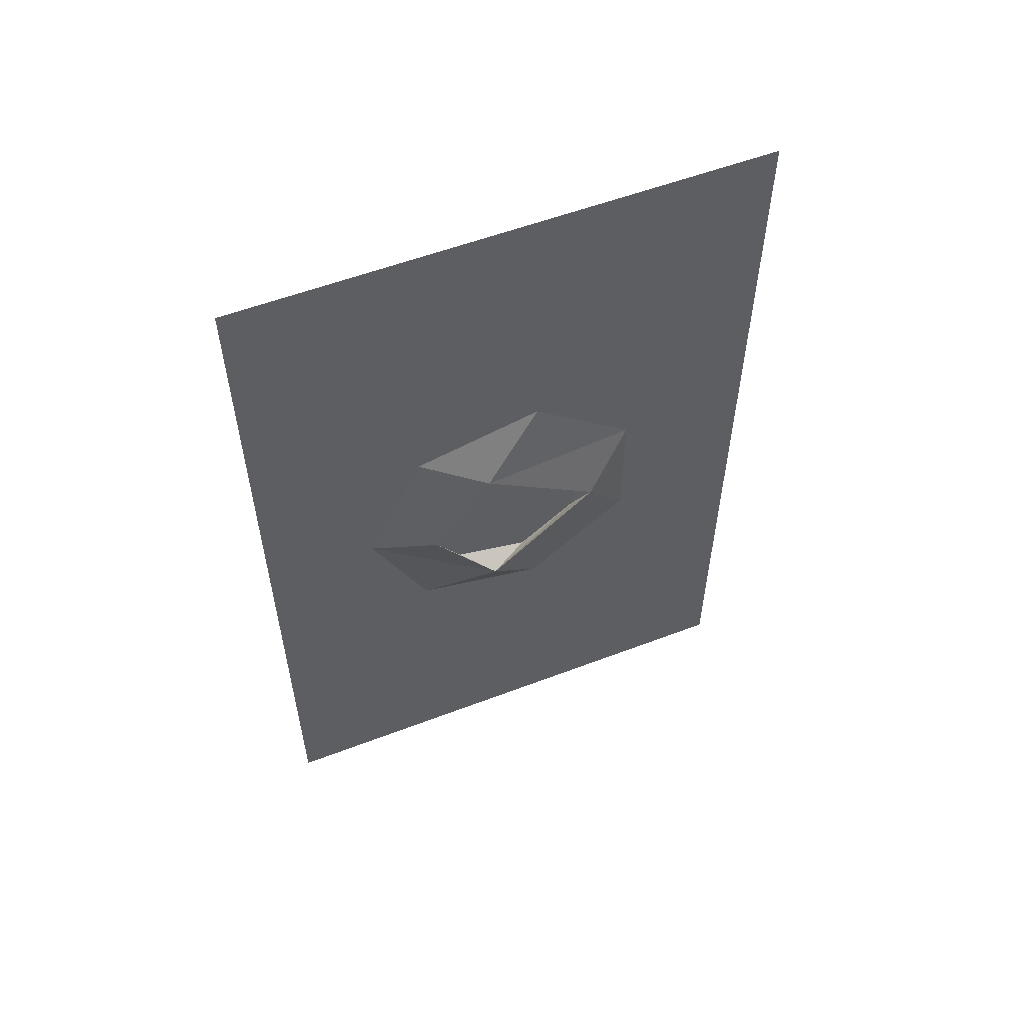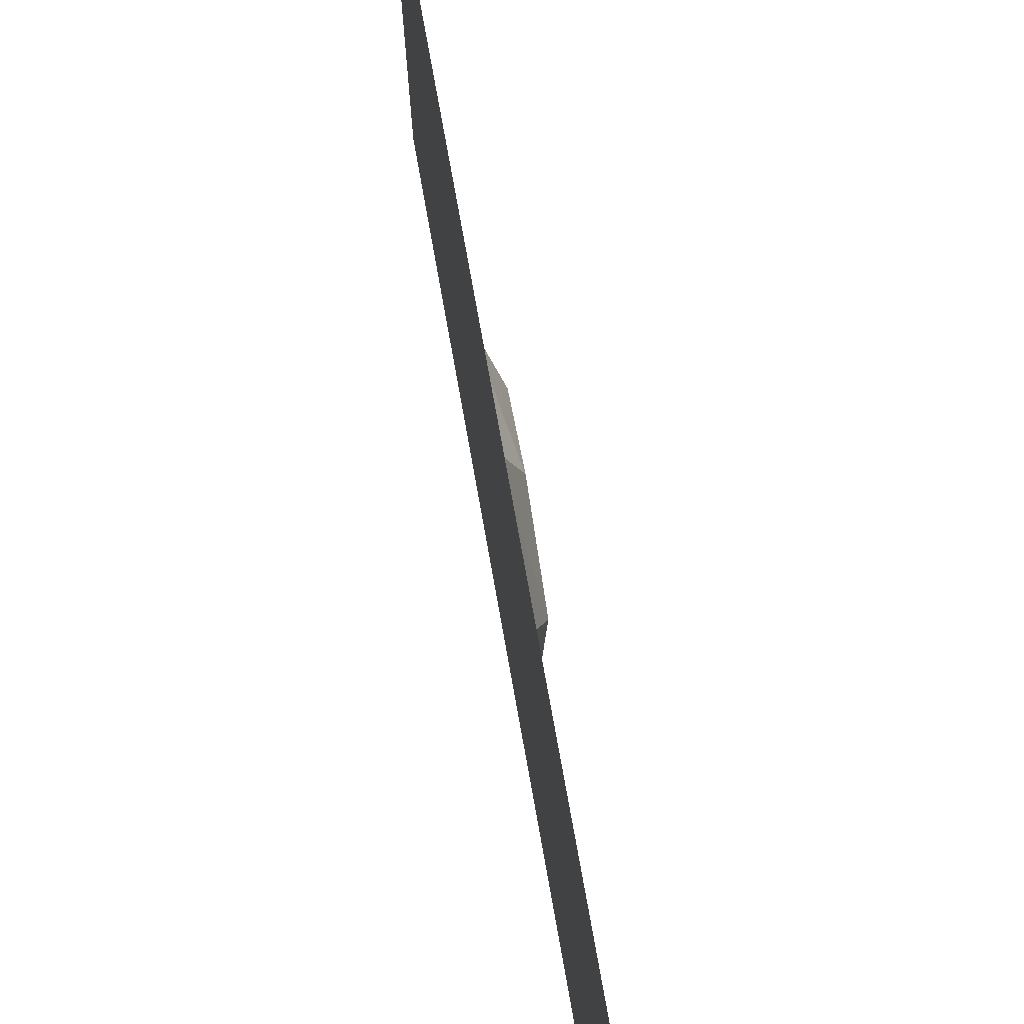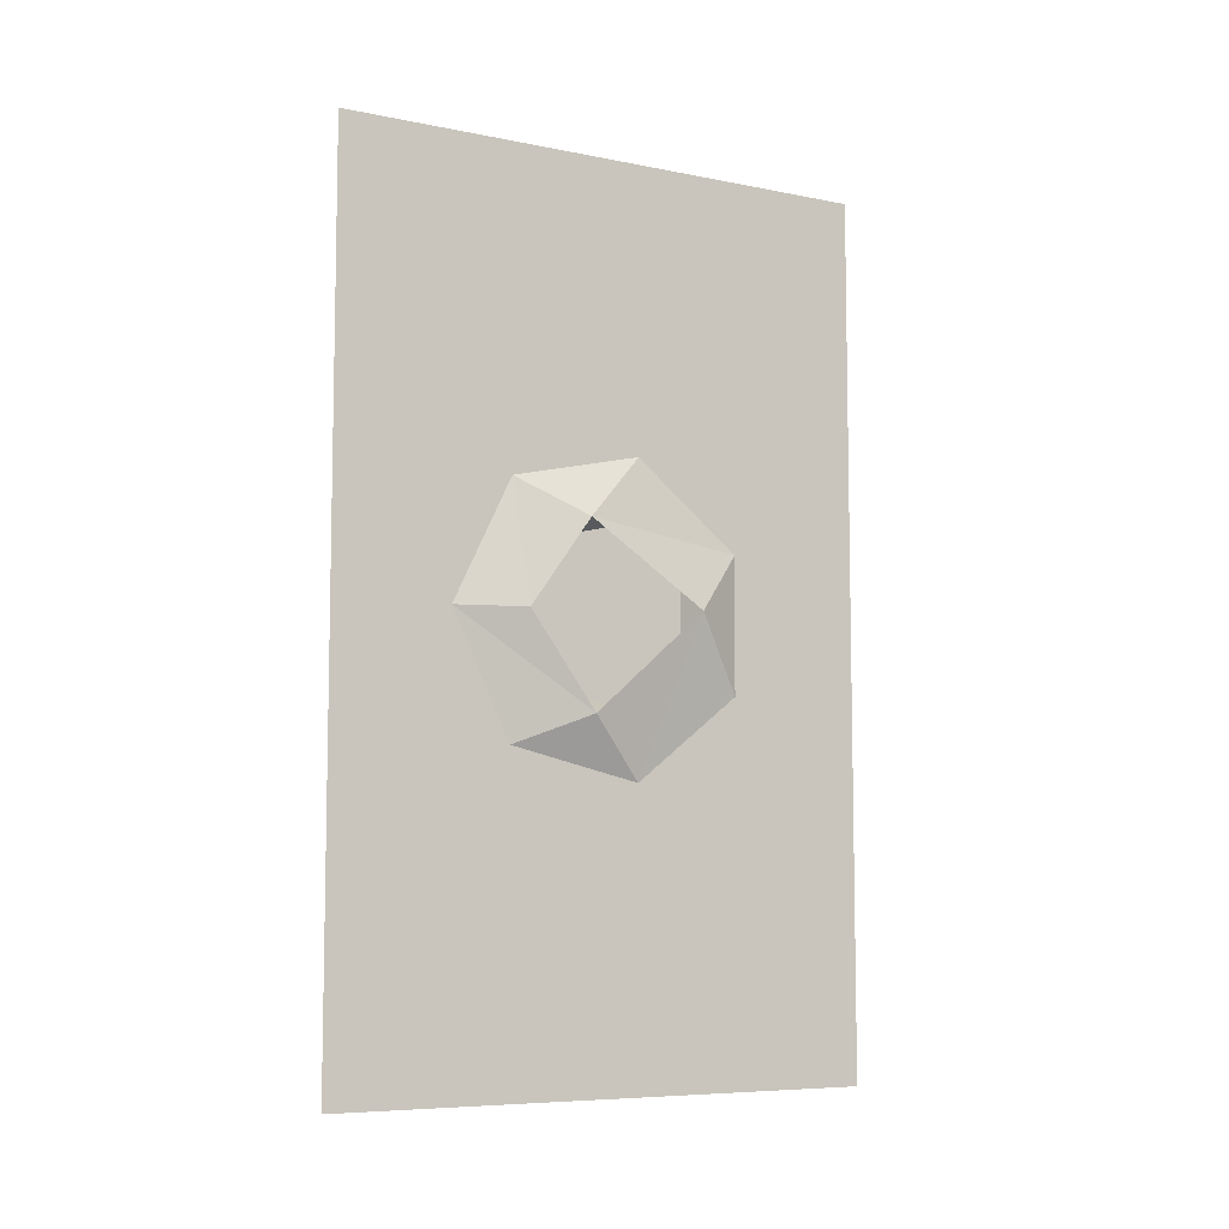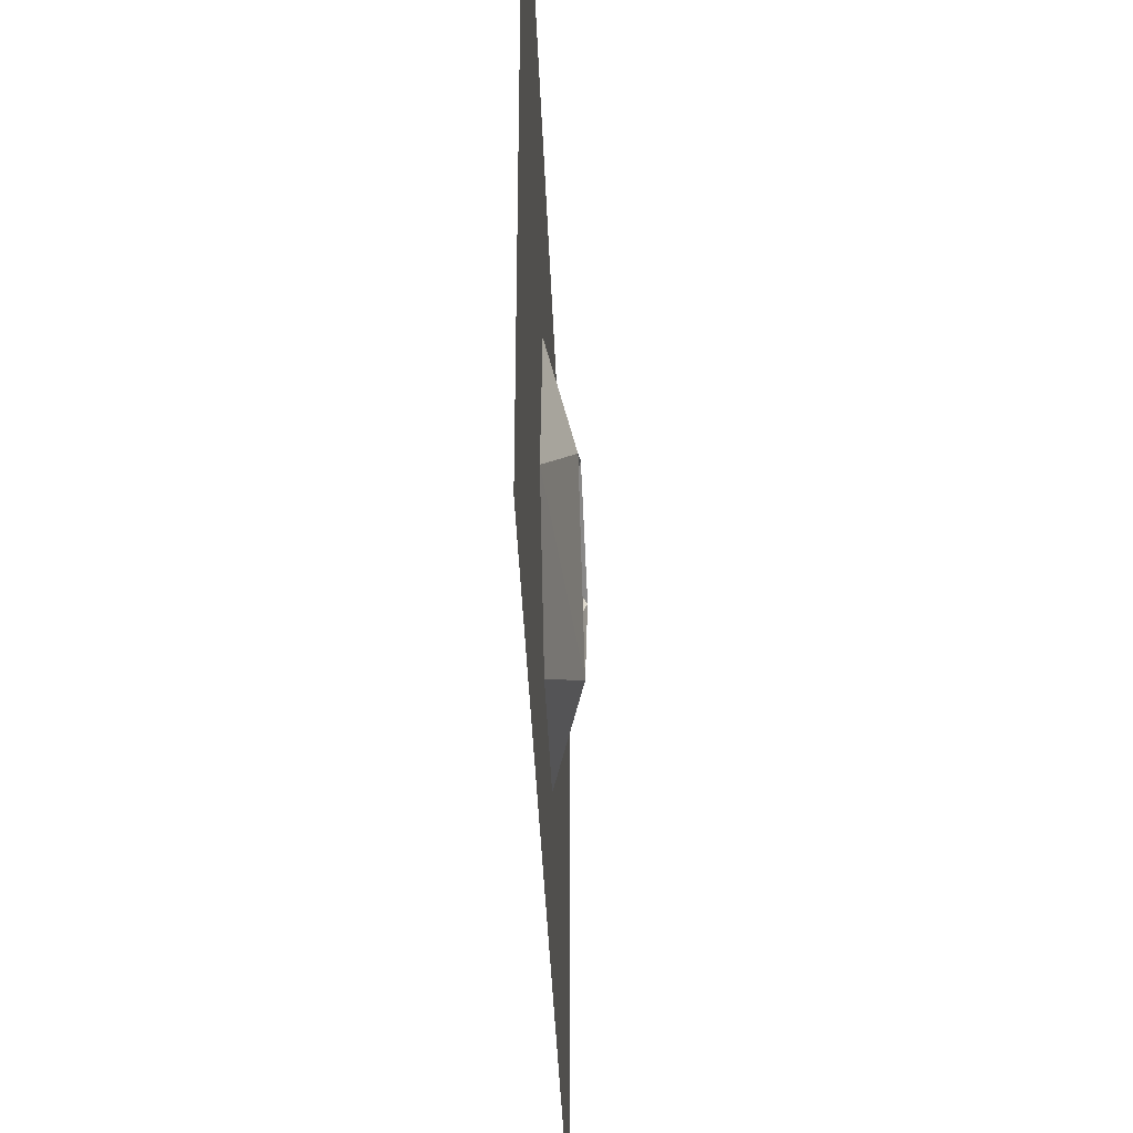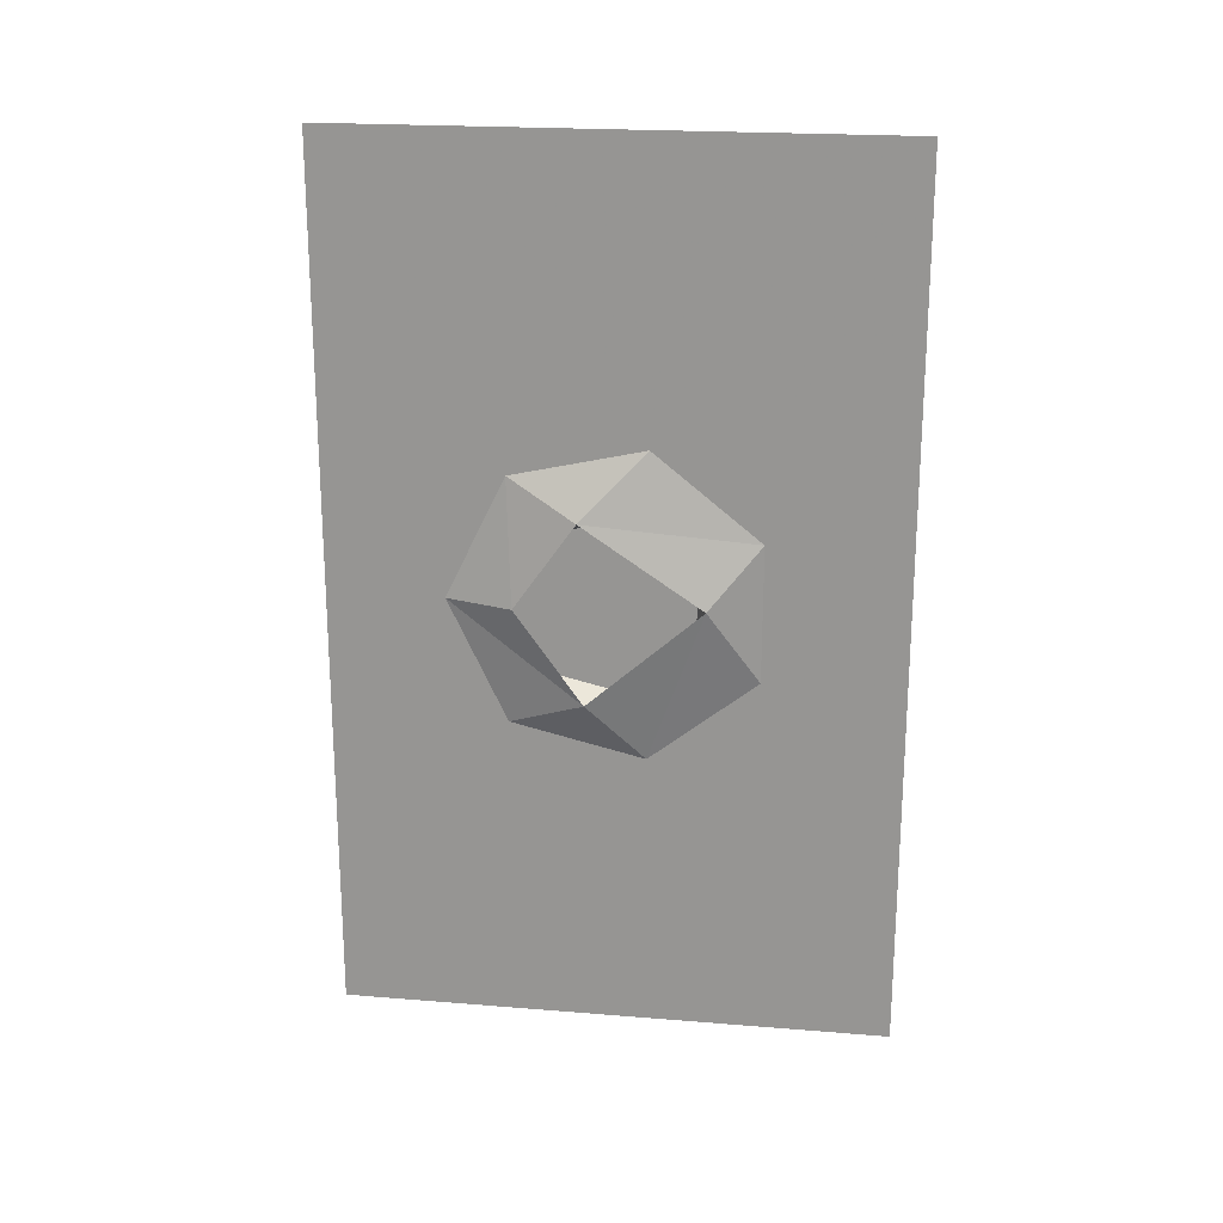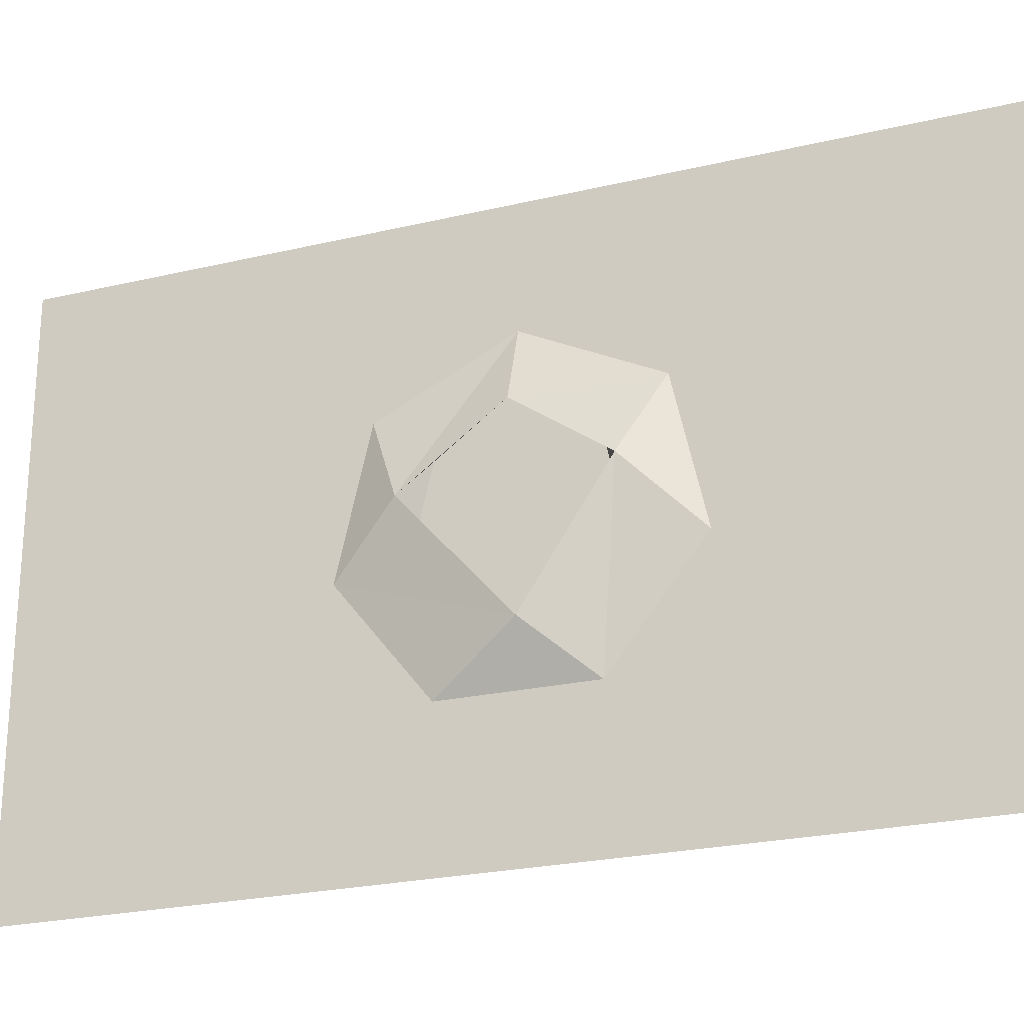
<metadata>
{"format":"obj","ext":"obj","renderer":"f3d","projection":"perspective","resolution":1024,"background":"white","views":[{"elev":56.0,"azim":68.2,"up":"+Y"},{"elev":73.9,"azim":-10.1,"up":"+Z"},{"elev":-7.4,"azim":60.4,"up":"+Y"},{"elev":-36.2,"azim":1.9,"up":"+Z"},{"elev":21.0,"azim":98.3,"up":"+Y"},{"elev":-23.8,"azim":111.7,"up":"+Z"}]}
</metadata>
<code>
o Object.1
v 0 76.31 0
v 0 76.31 58.69
v 0 -17.13 7e-06
v 0 -17.13 58.69
v 0.03943 29.63 46.37
v 0.03943 42.71 40.01
v 2.371 29.6 39.16
v 2.606 38.89 32.61
v 0.03943 45.89 25.82
v 0.03943 36.78 14.49
v 2.606 30.41 19.85
v 0.03943 22.24 14.54
v 0.03943 13.22 25.95
v 2.446 19.69 31.98
v 0.03943 16.51 40.11
v 0.07133 22.12 35.6
v 0.07132 20.25 27.52
v 0.07132 37.06 35.54
v 0.07132 38.87 27.45
v 0.07132 33.68 20.99
v 0.07132 25.39 21.02
f 1 2 3
f 2 4 3
f 5 6 7
f 7 6 8
f 9 10 8
f 8 10 11
f 12 13 11
f 11 13 14
f 15 5 14
f 14 5 7
f 6 9 8
f 10 12 11
f 13 15 14
f 16 17 14
f 7 8 18
f 8 11 19
f 19 11 20
f 11 14 21
f 21 14 17
f 7 16 14
f 18 8 19
f 20 11 21

</code>
